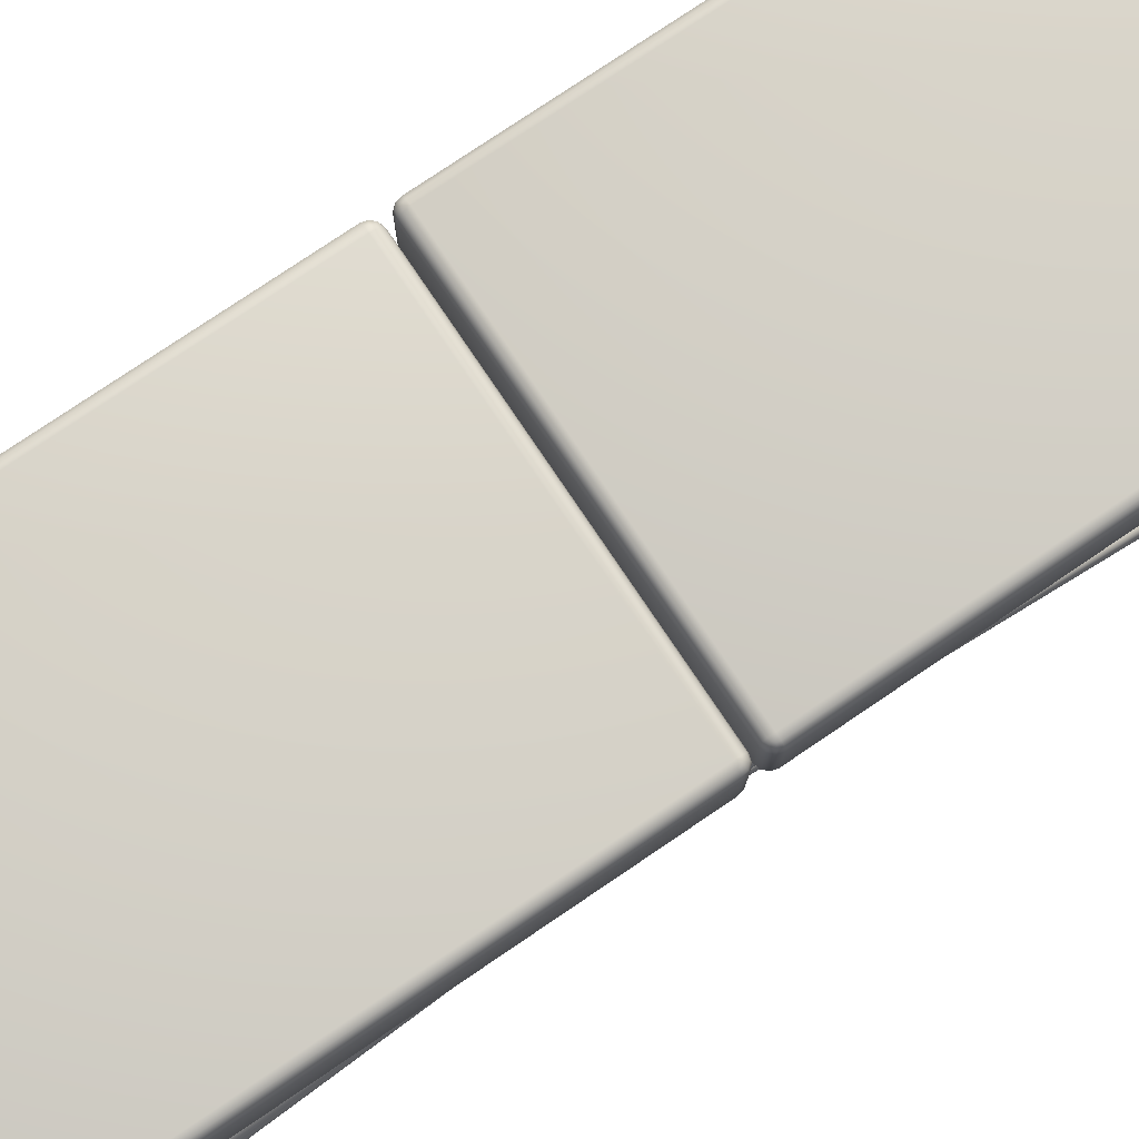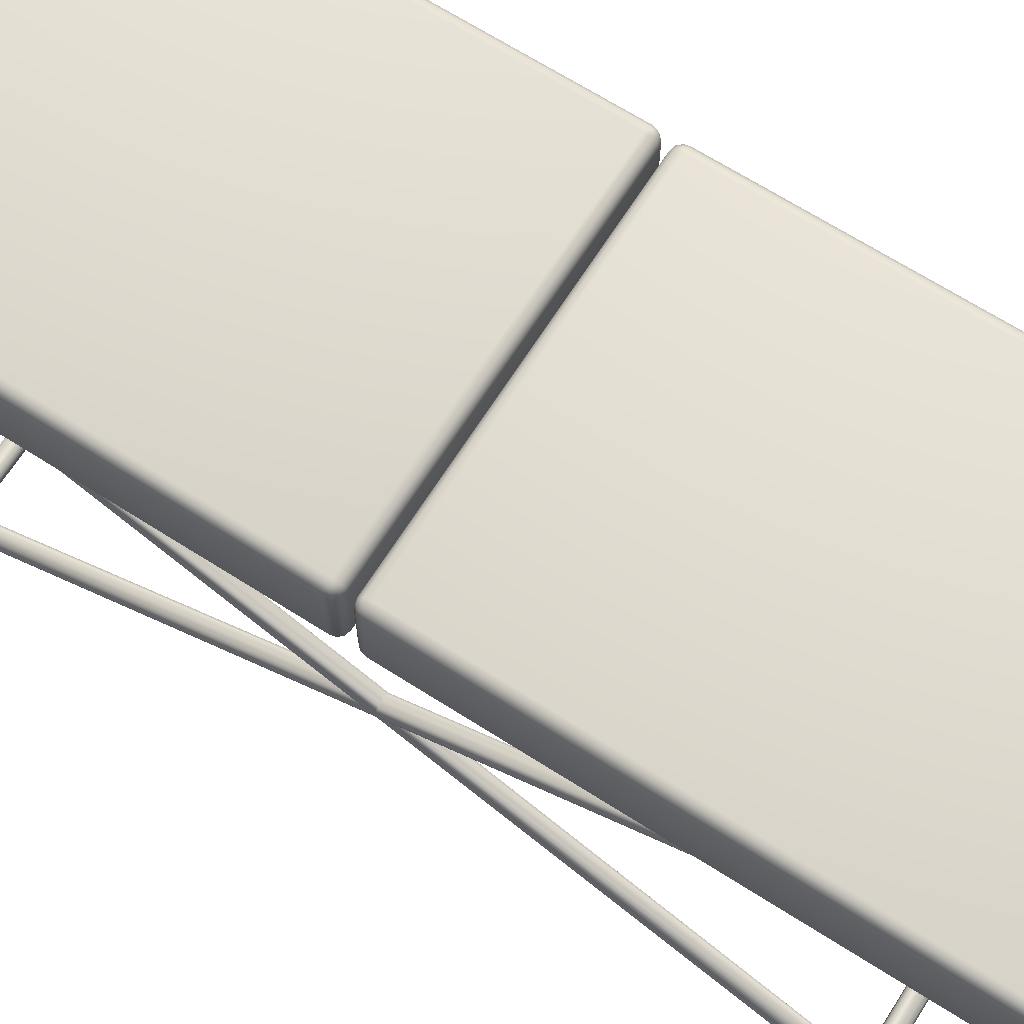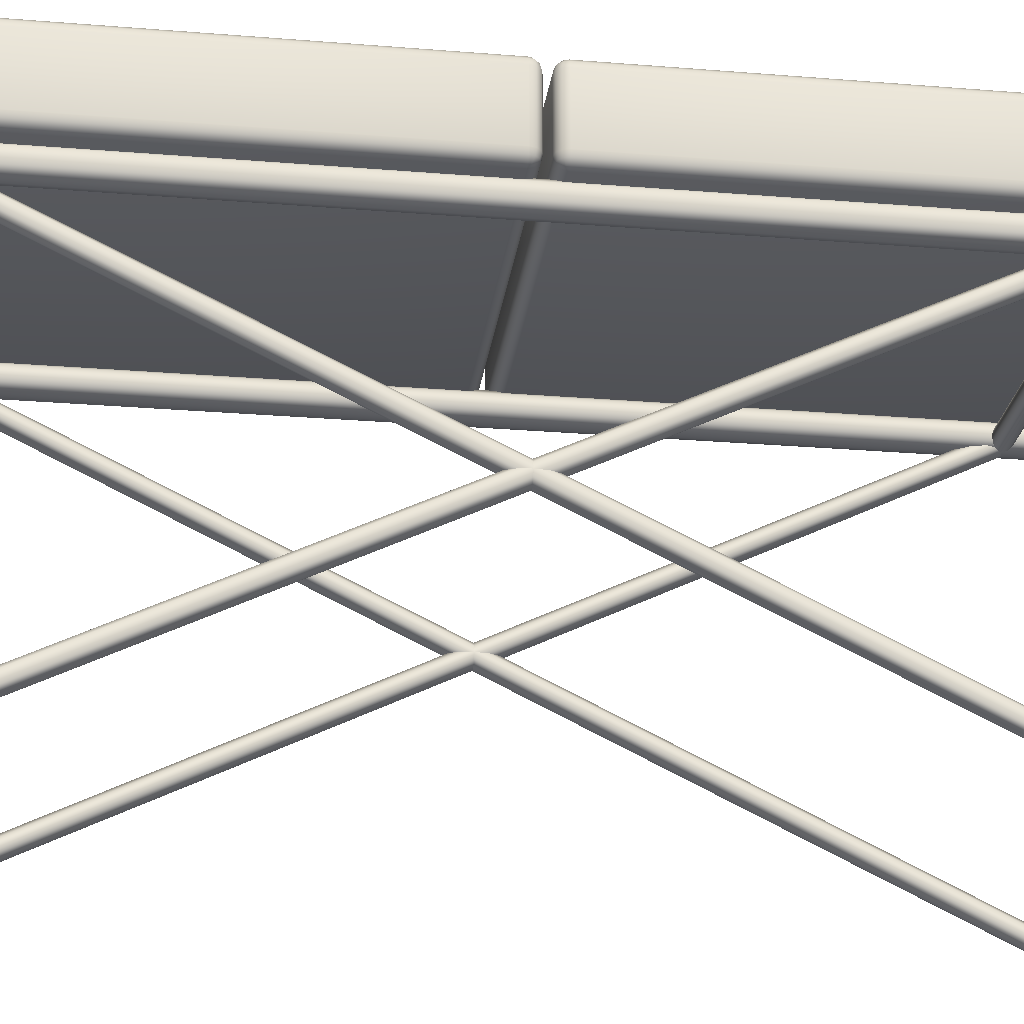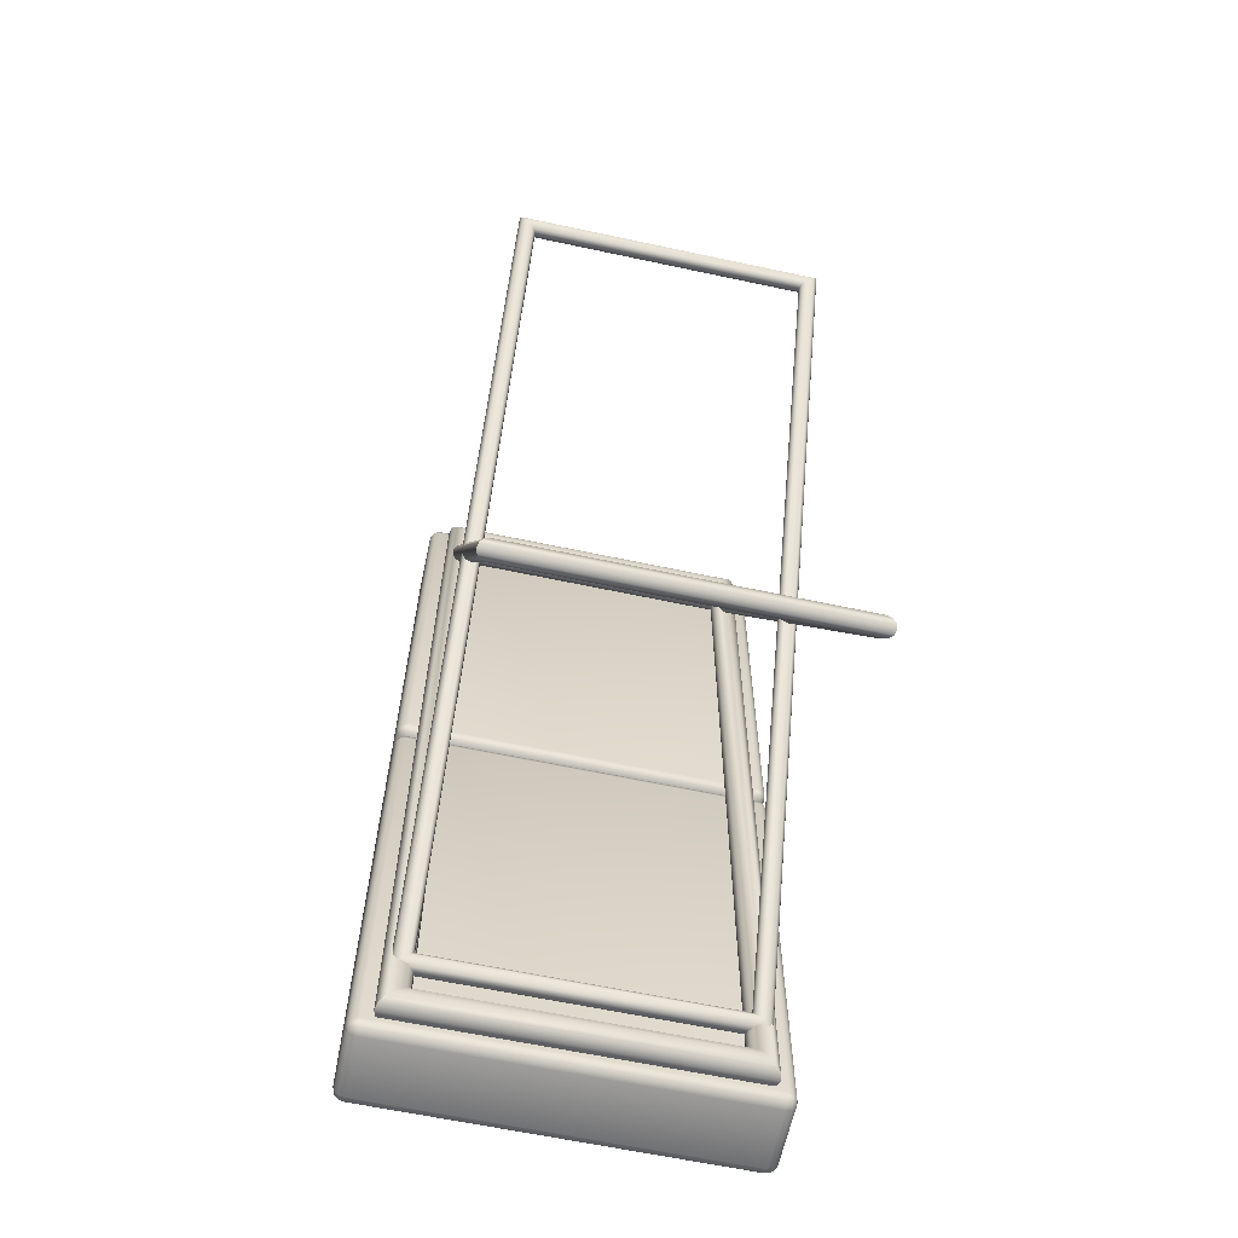
<metadata>
{"format":"obj","ext":"obj","renderer":"f3d","projection":"perspective","resolution":1024,"background":"white","views":[{"elev":78.6,"azim":-124.0,"up":"+Y"},{"elev":68.1,"azim":-57.5,"up":"+Y"},{"elev":-24.8,"azim":-97.6,"up":"+Y"},{"elev":-63.0,"azim":-12.2,"up":"+Z"}]}
</metadata>
<code>
v  -18.77 54.19 -28.95
v  -18.77 54.19 19.02
v  19.05 54.19 19.02
v  19.05 54.19 -28.95
v  -18.77 54.03 -29.53
v  -19.06 54.03 -29.45
v  -19.27 54.03 -29.24
v  -19.35 54.03 -28.95
v  -19.35 54.03 19.02
v  -19.27 54.03 19.3
v  -19.06 54.03 19.52
v  -18.77 54.03 19.59
v  19.05 54.03 19.59
v  19.34 54.03 19.52
v  19.55 54.03 19.3
v  19.63 54.03 19.02
v  19.63 54.03 -28.95
v  19.55 54.03 -29.24
v  19.34 54.03 -29.45
v  19.05 54.03 -29.53
v  -18.77 53.61 -29.95
v  -19.27 53.61 -29.82
v  -19.63 53.61 -29.45
v  -19.77 53.61 -28.95
v  -19.77 53.61 19.02
v  -19.63 53.61 19.52
v  -19.27 53.61 19.88
v  -18.77 53.61 20.01
v  19.05 53.61 20.01
v  19.55 53.61 19.88
v  19.92 53.61 19.52
v  20.05 53.61 19.02
v  20.05 53.61 -28.95
v  19.92 53.61 -29.45
v  19.55 53.61 -29.82
v  19.05 53.61 -29.95
v  -18.77 53.03 -30.11
v  -19.35 53.03 -29.95
v  -19.77 53.03 -29.53
v  -19.92 53.03 -28.95
v  -19.92 53.03 19.02
v  -19.77 53.03 19.59
v  -19.35 53.03 20.01
v  -18.77 53.03 20.17
v  19.05 53.03 20.17
v  19.63 53.03 20.01
v  20.05 53.03 19.59
v  20.21 53.03 19.02
v  20.21 53.03 -28.95
v  20.05 53.03 -29.53
v  19.63 53.03 -29.95
v  19.05 53.03 -30.11
v  -18.77 46.35 -30.11
v  -19.35 46.35 -29.95
v  -19.77 46.35 -29.53
v  -19.92 46.35 -28.95
v  -19.92 46.35 19.02
v  -19.77 46.35 19.59
v  -19.35 46.35 20.01
v  -18.77 46.35 20.17
v  19.05 46.35 20.17
v  19.63 46.35 20.01
v  20.05 46.35 19.59
v  20.21 46.35 19.02
v  20.21 46.35 -28.95
v  20.05 46.35 -29.53
v  19.63 46.35 -29.95
v  19.05 46.35 -30.11
v  -18.77 45.77 -29.95
v  -19.27 45.77 -29.82
v  -19.63 45.77 -29.45
v  -19.77 45.77 -28.95
v  -19.77 45.77 19.02
v  -19.63 45.77 19.52
v  -19.27 45.77 19.88
v  -18.77 45.77 20.01
v  19.05 45.77 20.01
v  19.55 45.77 19.88
v  19.92 45.77 19.52
v  20.05 45.77 19.02
v  20.05 45.77 -28.95
v  19.92 45.77 -29.45
v  19.55 45.77 -29.82
v  19.05 45.77 -29.95
v  -18.77 45.35 -29.53
v  -19.06 45.35 -29.45
v  -19.27 45.35 -29.24
v  -19.35 45.35 -28.95
v  -19.35 45.35 19.02
v  -19.27 45.35 19.3
v  -19.06 45.35 19.52
v  -18.77 45.35 19.59
v  19.05 45.35 19.59
v  19.34 45.35 19.52
v  19.55 45.35 19.3
v  19.63 45.35 19.02
v  19.63 45.35 -28.95
v  19.55 45.35 -29.24
v  19.34 45.35 -29.45
v  19.05 45.35 -29.53
v  -18.77 45.19 -28.95
v  -18.77 45.19 19.02
v  19.05 45.19 19.02
v  19.05 45.19 -28.95
g ChamferBox001
f 1 2 3 4
f 1 5 6
f 1 6 7
f 1 7 8
f 1 8 9 2
f 2 9 10
f 2 10 11
f 2 11 12
f 2 12 13 3
f 3 13 14
f 3 14 15
f 3 15 16
f 3 16 17 4
f 4 17 18
f 4 18 19
f 4 19 20
f 4 20 5 1
f 5 21 22 6
f 6 22 23 7
f 7 23 24 8
f 8 24 25 9
f 9 25 26 10
f 10 26 27 11
f 11 27 28 12
f 12 28 29 13
f 13 29 30 14
f 14 30 31 15
f 15 31 32 16
f 16 32 33 17
f 17 33 34 18
f 18 34 35 19
f 19 35 36 20
f 20 36 21 5
f 21 37 38 22
f 22 38 39 23
f 23 39 40 24
f 24 40 41 25
f 25 41 42 26
f 26 42 43 27
f 27 43 44 28
f 28 44 45 29
f 29 45 46 30
f 30 46 47 31
f 31 47 48 32
f 32 48 49 33
f 33 49 50 34
f 34 50 51 35
f 35 51 52 36
f 36 52 37 21
f 37 53 54 38
f 38 54 55 39
f 39 55 56 40
f 40 56 57 41
f 41 57 58 42
f 42 58 59 43
f 43 59 60 44
f 44 60 61 45
f 45 61 62 46
f 46 62 63 47
f 47 63 64 48
f 48 64 65 49
f 49 65 66 50
f 50 66 67 51
f 51 67 68 52
f 52 68 53 37
f 53 69 70 54
f 54 70 71 55
f 55 71 72 56
f 56 72 73 57
f 57 73 74 58
f 58 74 75 59
f 59 75 76 60
f 60 76 77 61
f 61 77 78 62
f 62 78 79 63
f 63 79 80 64
f 64 80 81 65
f 65 81 82 66
f 66 82 83 67
f 67 83 84 68
f 68 84 69 53
f 69 85 86 70
f 70 86 87 71
f 71 87 88 72
f 72 88 89 73
f 73 89 90 74
f 74 90 91 75
f 75 91 92 76
f 76 92 93 77
f 77 93 94 78
f 78 94 95 79
f 79 95 96 80
f 80 96 97 81
f 81 97 98 82
f 82 98 99 83
f 83 99 100 84
f 84 100 85 69
f 85 101 86
f 86 101 87
f 87 101 88
f 88 101 102 89
f 89 102 90
f 90 102 91
f 91 102 92
f 92 102 103 93
f 93 103 94
f 94 103 95
f 95 103 96
f 96 103 104 97
f 97 104 98
f 98 104 99
f 99 104 100
f 100 104 101 85
f 104 103 102 101
v  -18.77 54.19 -79.91
v  -18.77 54.19 -31.94
v  19.05 54.19 -31.94
v  19.05 54.19 -79.91
v  -18.77 54.03 -80.49
v  -19.06 54.03 -80.41
v  -19.27 54.03 -80.2
v  -19.35 54.03 -79.91
v  -19.35 54.03 -31.94
v  -19.27 54.03 -31.66
v  -19.06 54.03 -31.45
v  -18.77 54.03 -31.37
v  19.05 54.03 -31.37
v  19.34 54.03 -31.45
v  19.55 54.03 -31.66
v  19.63 54.03 -31.94
v  19.63 54.03 -79.91
v  19.55 54.03 -80.2
v  19.34 54.03 -80.41
v  19.05 54.03 -80.49
v  -18.77 53.61 -80.91
v  -19.27 53.61 -80.78
v  -19.63 53.61 -80.41
v  -19.77 53.61 -79.91
v  -19.77 53.61 -31.94
v  -19.63 53.61 -31.45
v  -19.27 53.61 -31.08
v  -18.77 53.61 -30.95
v  19.05 53.61 -30.95
v  19.55 53.61 -31.08
v  19.92 53.61 -31.45
v  20.05 53.61 -31.94
v  20.05 53.61 -79.91
v  19.92 53.61 -80.41
v  19.55 53.61 -80.78
v  19.05 53.61 -80.91
v  -18.77 53.03 -81.07
v  -19.35 53.03 -80.91
v  -19.77 53.03 -80.49
v  -19.92 53.03 -79.91
v  -19.92 53.03 -31.94
v  -19.77 53.03 -31.37
v  -19.35 53.03 -30.95
v  -18.77 53.03 -30.79
v  19.05 53.03 -30.79
v  19.63 53.03 -30.95
v  20.05 53.03 -31.37
v  20.21 53.03 -31.94
v  20.21 53.03 -79.91
v  20.05 53.03 -80.49
v  19.63 53.03 -80.91
v  19.05 53.03 -81.07
v  -18.77 46.35 -81.07
v  -19.35 46.35 -80.91
v  -19.77 46.35 -80.49
v  -19.92 46.35 -79.91
v  -19.92 46.35 -31.94
v  -19.77 46.35 -31.37
v  -19.35 46.35 -30.95
v  -18.77 46.35 -30.79
v  19.05 46.35 -30.79
v  19.63 46.35 -30.95
v  20.05 46.35 -31.37
v  20.21 46.35 -31.94
v  20.21 46.35 -79.91
v  20.05 46.35 -80.49
v  19.63 46.35 -80.91
v  19.05 46.35 -81.07
v  -18.77 45.77 -80.91
v  -19.27 45.77 -80.78
v  -19.63 45.77 -80.41
v  -19.77 45.77 -79.91
v  -19.77 45.77 -31.94
v  -19.63 45.77 -31.45
v  -19.27 45.77 -31.08
v  -18.77 45.77 -30.95
v  19.05 45.77 -30.95
v  19.55 45.77 -31.08
v  19.92 45.77 -31.45
v  20.05 45.77 -31.94
v  20.05 45.77 -79.91
v  19.92 45.77 -80.41
v  19.55 45.77 -80.78
v  19.05 45.77 -80.91
v  -18.77 45.35 -80.49
v  -19.06 45.35 -80.41
v  -19.27 45.35 -80.2
v  -19.35 45.35 -79.91
v  -19.35 45.35 -31.94
v  -19.27 45.35 -31.66
v  -19.06 45.35 -31.45
v  -18.77 45.35 -31.37
v  19.05 45.35 -31.37
v  19.34 45.35 -31.45
v  19.55 45.35 -31.66
v  19.63 45.35 -31.94
v  19.63 45.35 -79.91
v  19.55 45.35 -80.2
v  19.34 45.35 -80.41
v  19.05 45.35 -80.49
v  -18.77 45.19 -79.91
v  -18.77 45.19 -31.94
v  19.05 45.19 -31.94
v  19.05 45.19 -79.91
g ChamferBox002
f 105 106 107 108
f 105 109 110
f 105 110 111
f 105 111 112
f 105 112 113 106
f 106 113 114
f 106 114 115
f 106 115 116
f 106 116 117 107
f 107 117 118
f 107 118 119
f 107 119 120
f 107 120 121 108
f 108 121 122
f 108 122 123
f 108 123 124
f 108 124 109 105
f 109 125 126 110
f 110 126 127 111
f 111 127 128 112
f 112 128 129 113
f 113 129 130 114
f 114 130 131 115
f 115 131 132 116
f 116 132 133 117
f 117 133 134 118
f 118 134 135 119
f 119 135 136 120
f 120 136 137 121
f 121 137 138 122
f 122 138 139 123
f 123 139 140 124
f 124 140 125 109
f 125 141 142 126
f 126 142 143 127
f 127 143 144 128
f 128 144 145 129
f 129 145 146 130
f 130 146 147 131
f 131 147 148 132
f 132 148 149 133
f 133 149 150 134
f 134 150 151 135
f 135 151 152 136
f 136 152 153 137
f 137 153 154 138
f 138 154 155 139
f 139 155 156 140
f 140 156 141 125
f 141 157 158 142
f 142 158 159 143
f 143 159 160 144
f 144 160 161 145
f 145 161 162 146
f 146 162 163 147
f 147 163 164 148
f 148 164 165 149
f 149 165 166 150
f 150 166 167 151
f 151 167 168 152
f 152 168 169 153
f 153 169 170 154
f 154 170 171 155
f 155 171 172 156
f 156 172 157 141
f 157 173 174 158
f 158 174 175 159
f 159 175 176 160
f 160 176 177 161
f 161 177 178 162
f 162 178 179 163
f 163 179 180 164
f 164 180 181 165
f 165 181 182 166
f 166 182 183 167
f 167 183 184 168
f 168 184 185 169
f 169 185 186 170
f 170 186 187 171
f 171 187 188 172
f 172 188 173 157
f 173 189 190 174
f 174 190 191 175
f 175 191 192 176
f 176 192 193 177
f 177 193 194 178
f 178 194 195 179
f 179 195 196 180
f 180 196 197 181
f 181 197 198 182
f 182 198 199 183
f 183 199 200 184
f 184 200 201 185
f 185 201 202 186
f 186 202 203 187
f 187 203 204 188
f 188 204 189 173
f 189 205 190
f 190 205 191
f 191 205 192
f 192 205 206 193
f 193 206 194
f 194 206 195
f 195 206 196
f 196 206 207 197
f 197 207 198
f 198 207 199
f 199 207 200
f 200 207 208 201
f 201 208 202
f 202 208 203
f 203 208 204
f 204 208 205 189
f 208 207 206 205
v  -16.9 2.423 -74.41
v  17.58 2.423 -74.41
v  17.72 1.915 -74.31
v  -17.03 1.915 -74.31
v  -16.53 2.913 -74.24
v  17.22 2.913 -74.24
v  -16.03 3.252 -73.85
v  16.72 3.252 -73.85
v  -15.53 3.351 -73.34
v  16.22 3.351 -73.34
v  -15.16 3.183 -72.85
v  15.85 3.183 -72.85
v  -15.03 2.792 -72.51
v  15.72 2.792 -72.51
v  -15.16 2.284 -72.41
v  15.85 2.284 -72.41
v  -15.53 1.794 -72.58
v  16.22 1.794 -72.58
v  -16.03 1.455 -72.97
v  16.72 1.455 -72.97
v  -16.53 1.356 -73.48
v  17.22 1.356 -73.48
v  -16.9 1.525 -73.97
v  17.58 1.525 -73.97
v  -16.9 44.63 12.13
v  -17.03 44.24 12.47
v  -16.53 44.8 11.64
v  -16.03 44.7 11.14
v  -15.53 44.36 10.75
v  -15.16 43.87 10.58
v  -15.03 43.37 10.68
v  -15.16 42.98 11.01
v  -15.53 42.81 11.5
v  -16.03 42.91 12.01
v  -16.53 43.24 12.4
v  -16.9 43.73 12.57
v  17.58 44.63 12.13
v  17.72 44.24 12.47
v  17.22 44.8 11.64
v  16.72 44.7 11.14
v  16.22 44.36 10.75
v  15.85 43.87 10.58
v  15.72 43.37 10.68
v  15.85 42.98 11.01
v  16.22 42.81 11.5
v  16.72 42.91 12.01
v  17.22 43.24 12.4
v  17.58 43.73 12.57
v  -16.9 44.29 -73.97
v  17.58 44.29 -73.97
v  17.72 43.9 -74.31
v  -17.03 43.9 -74.31
v  -16.53 44.46 -73.48
v  17.22 44.46 -73.48
v  -16.03 44.36 -72.97
v  16.72 44.36 -72.97
v  -15.53 44.02 -72.58
v  16.22 44.02 -72.58
v  -15.16 43.53 -72.41
v  15.85 43.53 -72.41
v  -15.03 43.02 -72.51
v  15.72 43.02 -72.51
v  -15.16 42.63 -72.85
v  15.85 42.63 -72.85
v  -15.53 42.46 -73.34
v  16.22 42.46 -73.34
v  -16.03 42.56 -73.85
v  16.72 42.56 -73.85
v  -16.53 42.9 -74.24
v  17.22 42.9 -74.24
v  -16.9 43.39 -74.41
v  17.58 43.39 -74.41
v  -16.9 2.08 12.57
v  -17.03 1.572 12.47
v  -16.53 2.569 12.4
v  -16.03 2.909 12.01
v  -15.53 3.008 11.5
v  -15.16 2.839 11.01
v  -15.03 2.448 10.68
v  -15.16 1.94 10.58
v  -15.53 1.451 10.75
v  -16.03 1.111 11.14
v  -16.53 1.012 11.64
v  -16.9 1.181 12.13
v  17.58 2.08 12.57
v  17.72 1.572 12.47
v  17.22 2.569 12.4
v  16.72 2.909 12.01
v  16.22 3.008 11.5
v  15.85 2.839 11.01
v  15.72 2.448 10.68
v  15.85 1.94 10.58
v  16.22 1.451 10.75
v  16.72 1.111 11.14
v  17.22 1.012 11.64
v  17.58 1.181 12.13
v  -17.56 44.95 -79.73
v  18.02 44.95 -79.73
v  18.22 44.2 -79.93
v  -17.76 44.2 -79.93
v  -17.01 45.5 -79.18
v  17.47 45.5 -79.18
v  -16.26 45.7 -78.43
v  16.72 45.7 -78.43
v  -15.51 45.5 -77.68
v  15.97 45.5 -77.68
v  -14.96 44.95 -77.13
v  15.42 44.95 -77.13
v  -14.76 44.2 -76.93
v  15.22 44.2 -76.93
v  -14.96 43.45 -77.13
v  15.42 43.45 -77.13
v  -15.51 42.9 -77.68
v  15.97 42.9 -77.68
v  -16.26 42.7 -78.43
v  16.72 42.7 -78.43
v  -17.01 42.9 -79.18
v  17.47 42.9 -79.18
v  -17.56 43.45 -79.73
v  18.02 43.45 -79.73
v  -17.56 44.95 17.43
v  -17.76 44.2 17.63
v  -17.01 45.5 16.88
v  -16.26 45.7 16.13
v  -15.51 45.5 15.38
v  -14.96 44.95 14.83
v  -14.76 44.2 14.63
v  -14.96 43.45 14.83
v  -15.51 42.9 15.38
v  -16.26 42.7 16.13
v  -17.01 42.9 16.88
v  -17.56 43.45 17.43
v  18.02 44.95 17.43
v  18.22 44.2 17.63
v  17.47 45.5 16.88
v  16.72 45.7 16.13
v  15.97 45.5 15.38
v  15.42 44.95 14.83
v  15.22 44.2 14.63
v  15.42 43.45 14.83
v  15.97 42.9 15.38
v  16.72 42.7 16.13
v  17.47 42.9 16.88
v  18.02 43.45 17.43
g Rectangle002
f 209 210 211 212
f 213 214 210 209
f 215 216 214 213
f 217 218 216 215
f 219 220 218 217
f 221 222 220 219
f 223 224 222 221
f 225 226 224 223
f 227 228 226 225
f 229 230 228 227
f 231 232 230 229
f 212 211 232 231
f 233 209 212 234
f 235 213 209 233
f 236 215 213 235
f 237 217 215 236
f 238 219 217 237
f 239 221 219 238
f 240 223 221 239
f 241 225 223 240
f 242 227 225 241
f 243 229 227 242
f 244 231 229 243
f 234 212 231 244
f 245 233 234 246
f 247 235 233 245
f 248 236 235 247
f 249 237 236 248
f 250 238 237 249
f 251 239 238 250
f 252 240 239 251
f 253 241 240 252
f 254 242 241 253
f 255 243 242 254
f 256 244 243 255
f 246 234 244 256
f 210 245 246 211
f 214 247 245 210
f 216 248 247 214
f 218 249 248 216
f 220 250 249 218
f 222 251 250 220
f 224 252 251 222
f 226 253 252 224
f 228 254 253 226
f 230 255 254 228
f 232 256 255 230
f 211 246 256 232
f 257 258 259 260
f 261 262 258 257
f 263 264 262 261
f 265 266 264 263
f 267 268 266 265
f 269 270 268 267
f 271 272 270 269
f 273 274 272 271
f 275 276 274 273
f 277 278 276 275
f 279 280 278 277
f 260 259 280 279
f 281 257 260 282
f 283 261 257 281
f 284 263 261 283
f 285 265 263 284
f 286 267 265 285
f 287 269 267 286
f 288 271 269 287
f 289 273 271 288
f 290 275 273 289
f 291 277 275 290
f 292 279 277 291
f 282 260 279 292
f 293 281 282 294
f 295 283 281 293
f 296 284 283 295
f 297 285 284 296
f 298 286 285 297
f 299 287 286 298
f 300 288 287 299
f 301 289 288 300
f 302 290 289 301
f 303 291 290 302
f 304 292 291 303
f 294 282 292 304
f 258 293 294 259
f 262 295 293 258
f 264 296 295 262
f 266 297 296 264
f 268 298 297 266
f 270 299 298 268
f 272 300 299 270
f 274 301 300 272
f 276 302 301 274
f 278 303 302 276
f 280 304 303 278
f 259 294 304 280
f 305 306 307 308
f 309 310 306 305
f 311 312 310 309
f 313 314 312 311
f 315 316 314 313
f 317 318 316 315
f 319 320 318 317
f 321 322 320 319
f 323 324 322 321
f 325 326 324 323
f 327 328 326 325
f 308 307 328 327
f 329 305 308 330
f 331 309 305 329
f 332 311 309 331
f 333 313 311 332
f 334 315 313 333
f 335 317 315 334
f 336 319 317 335
f 337 321 319 336
f 338 323 321 337
f 339 325 323 338
f 340 327 325 339
f 330 308 327 340
f 341 329 330 342
f 343 331 329 341
f 344 332 331 343
f 345 333 332 344
f 346 334 333 345
f 347 335 334 346
f 348 336 335 347
f 349 337 336 348
f 350 338 337 349
f 351 339 338 350
f 352 340 339 351
f 342 330 340 352
f 306 341 342 307
f 310 343 341 306
f 312 344 343 310
f 314 345 344 312
f 316 346 345 314
f 318 347 346 316
f 320 348 347 318
f 322 349 348 320
f 324 350 349 322
f 326 351 350 324
f 328 352 351 326
f 307 342 352 328

</code>
